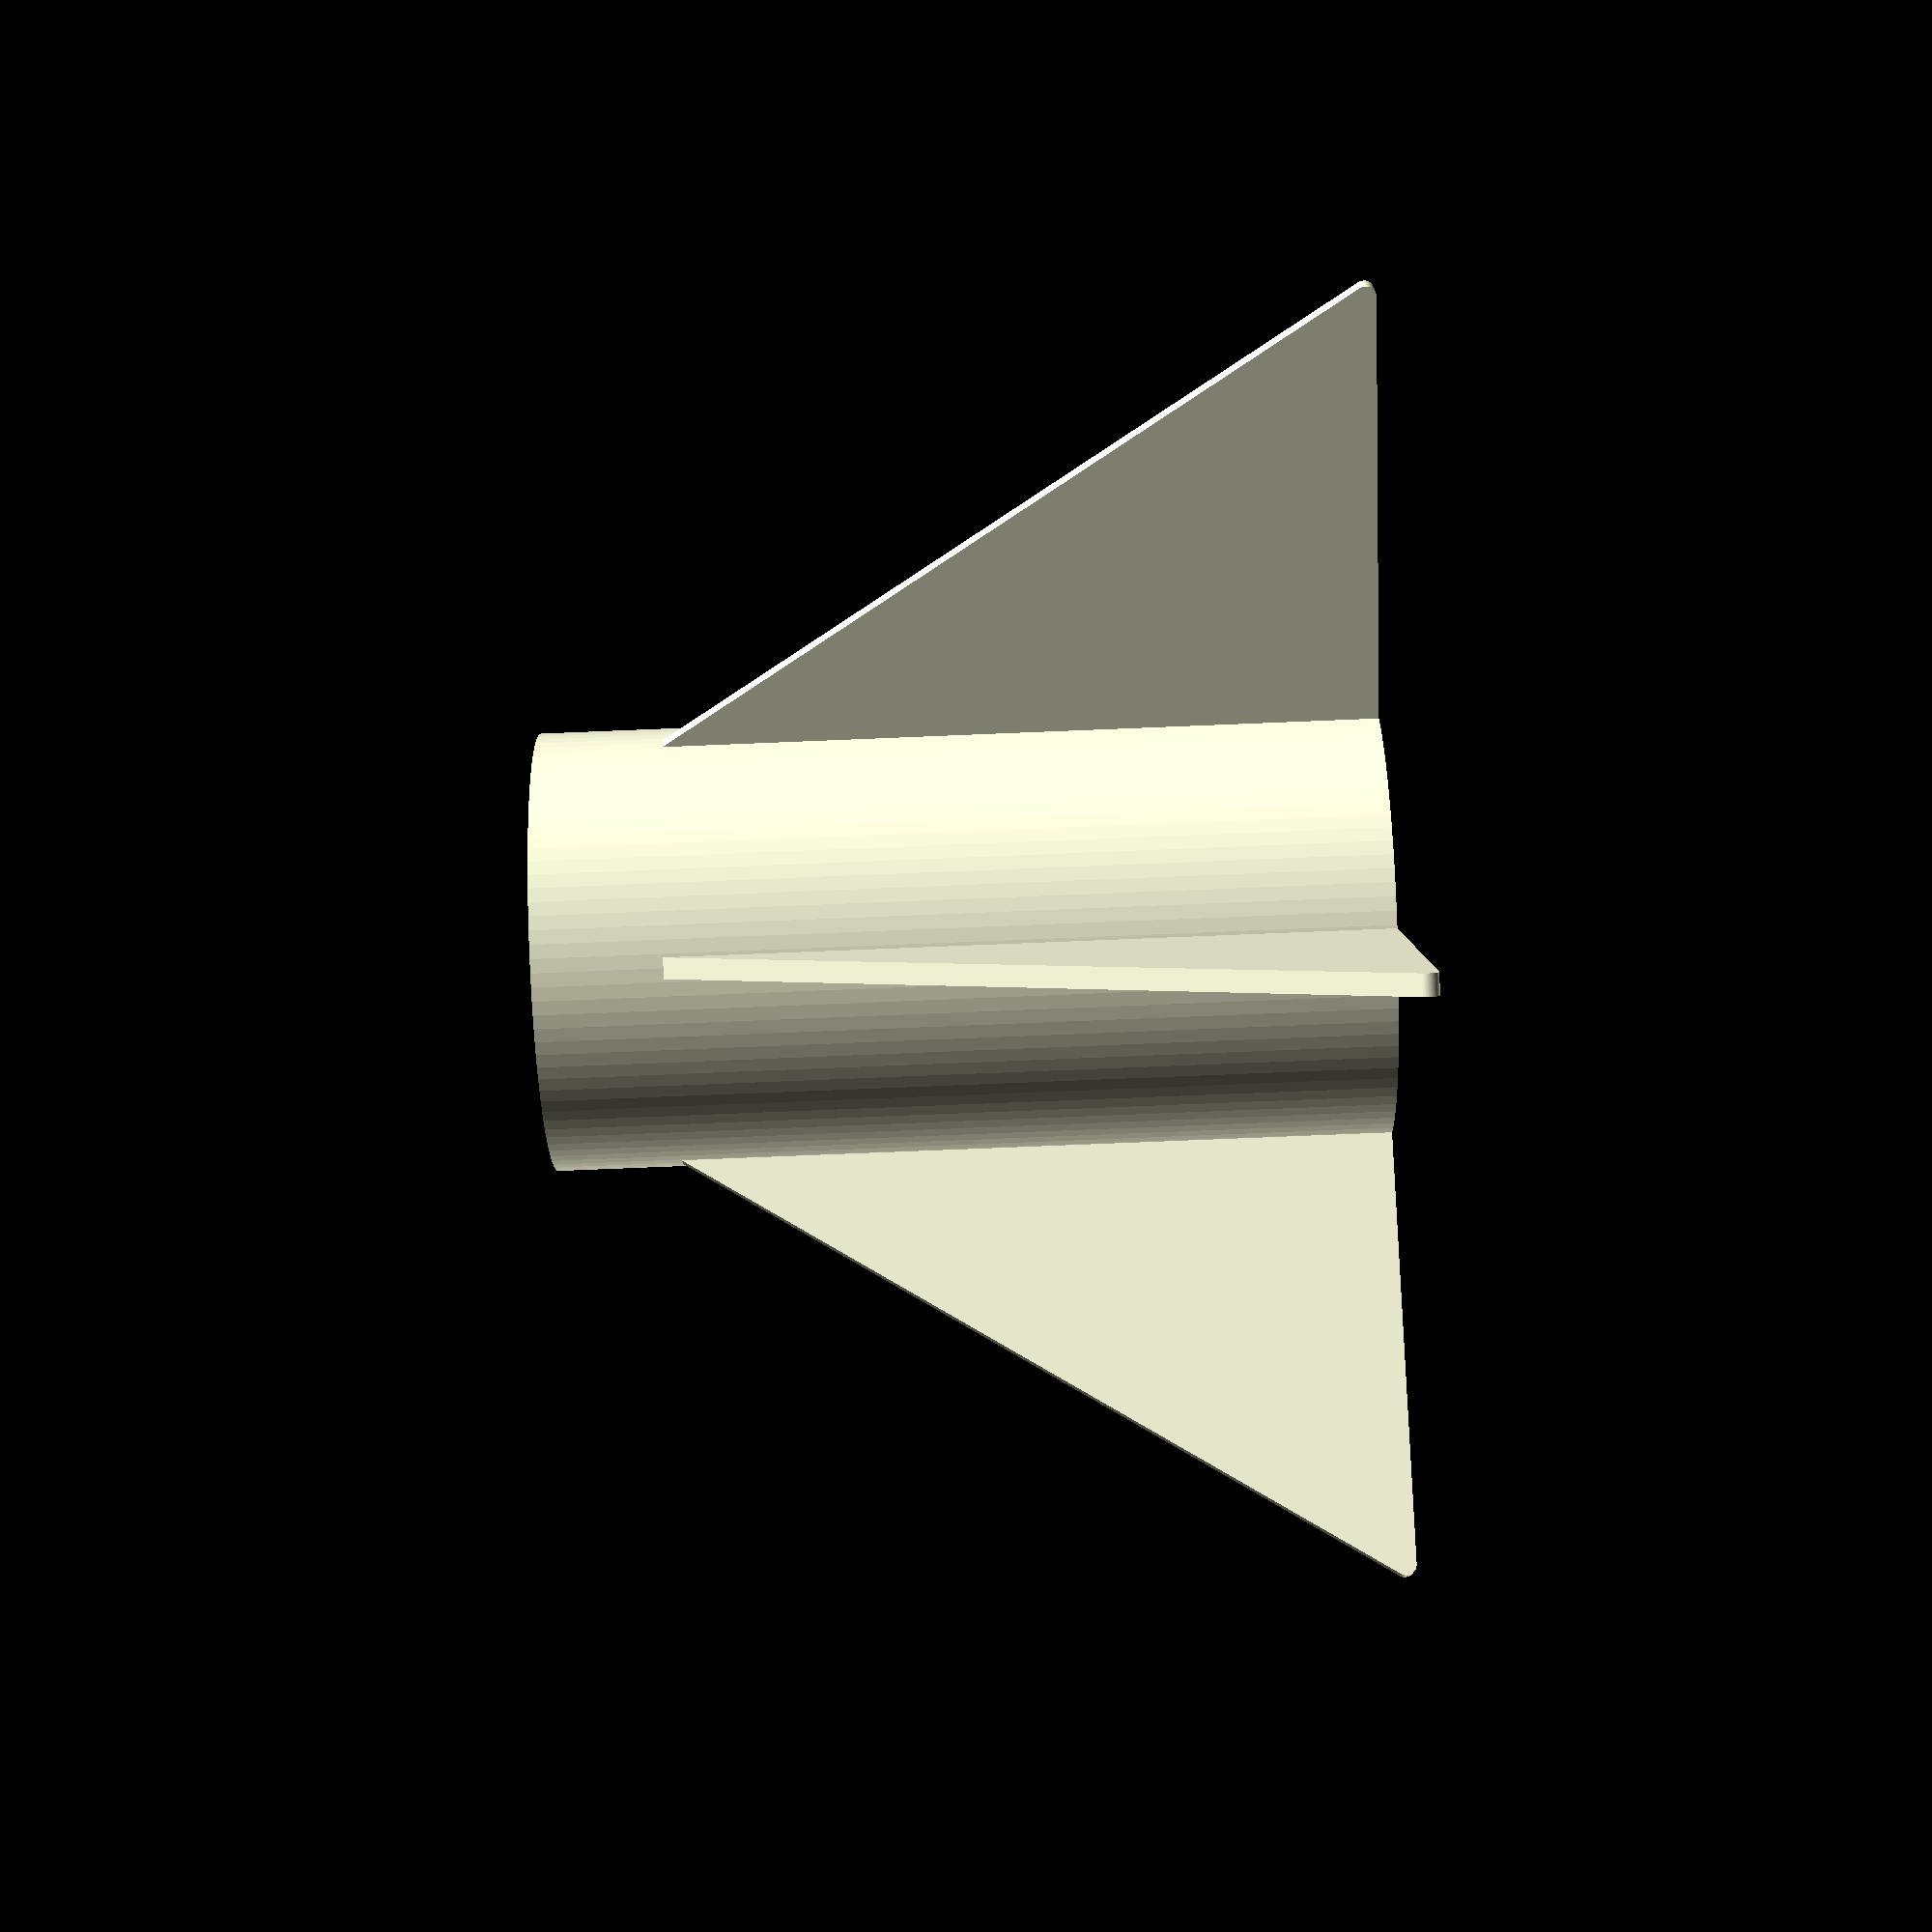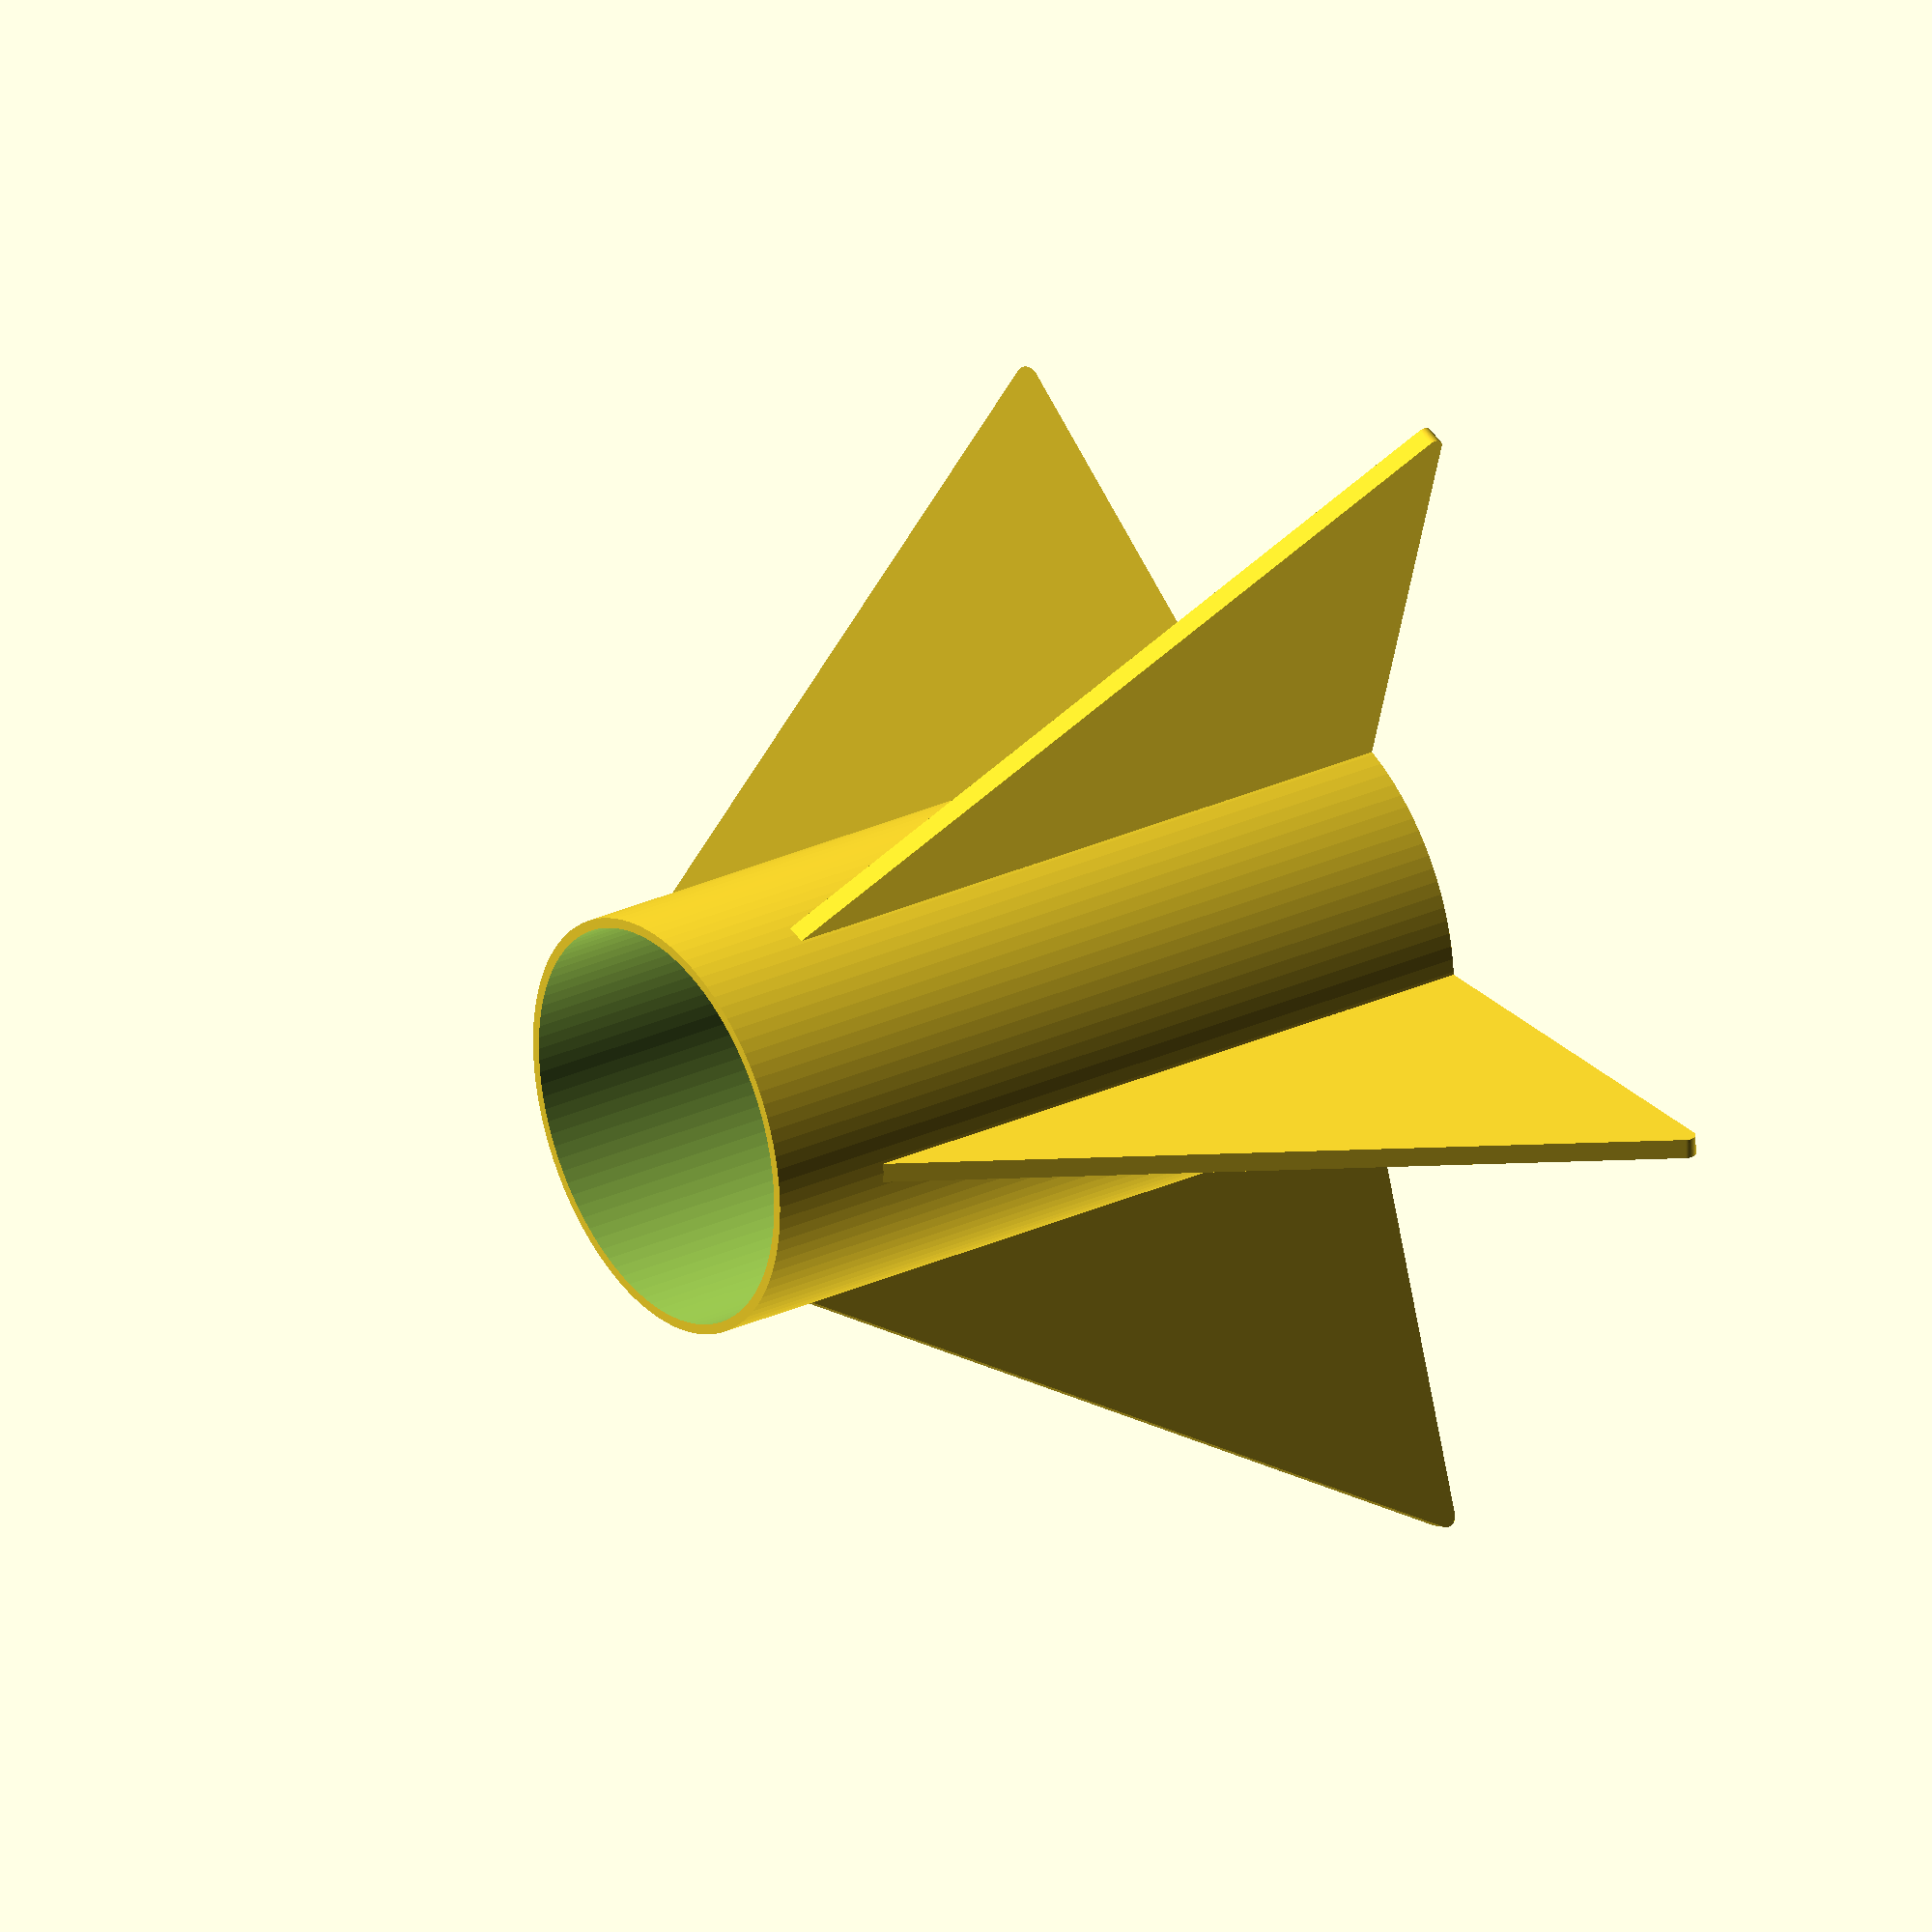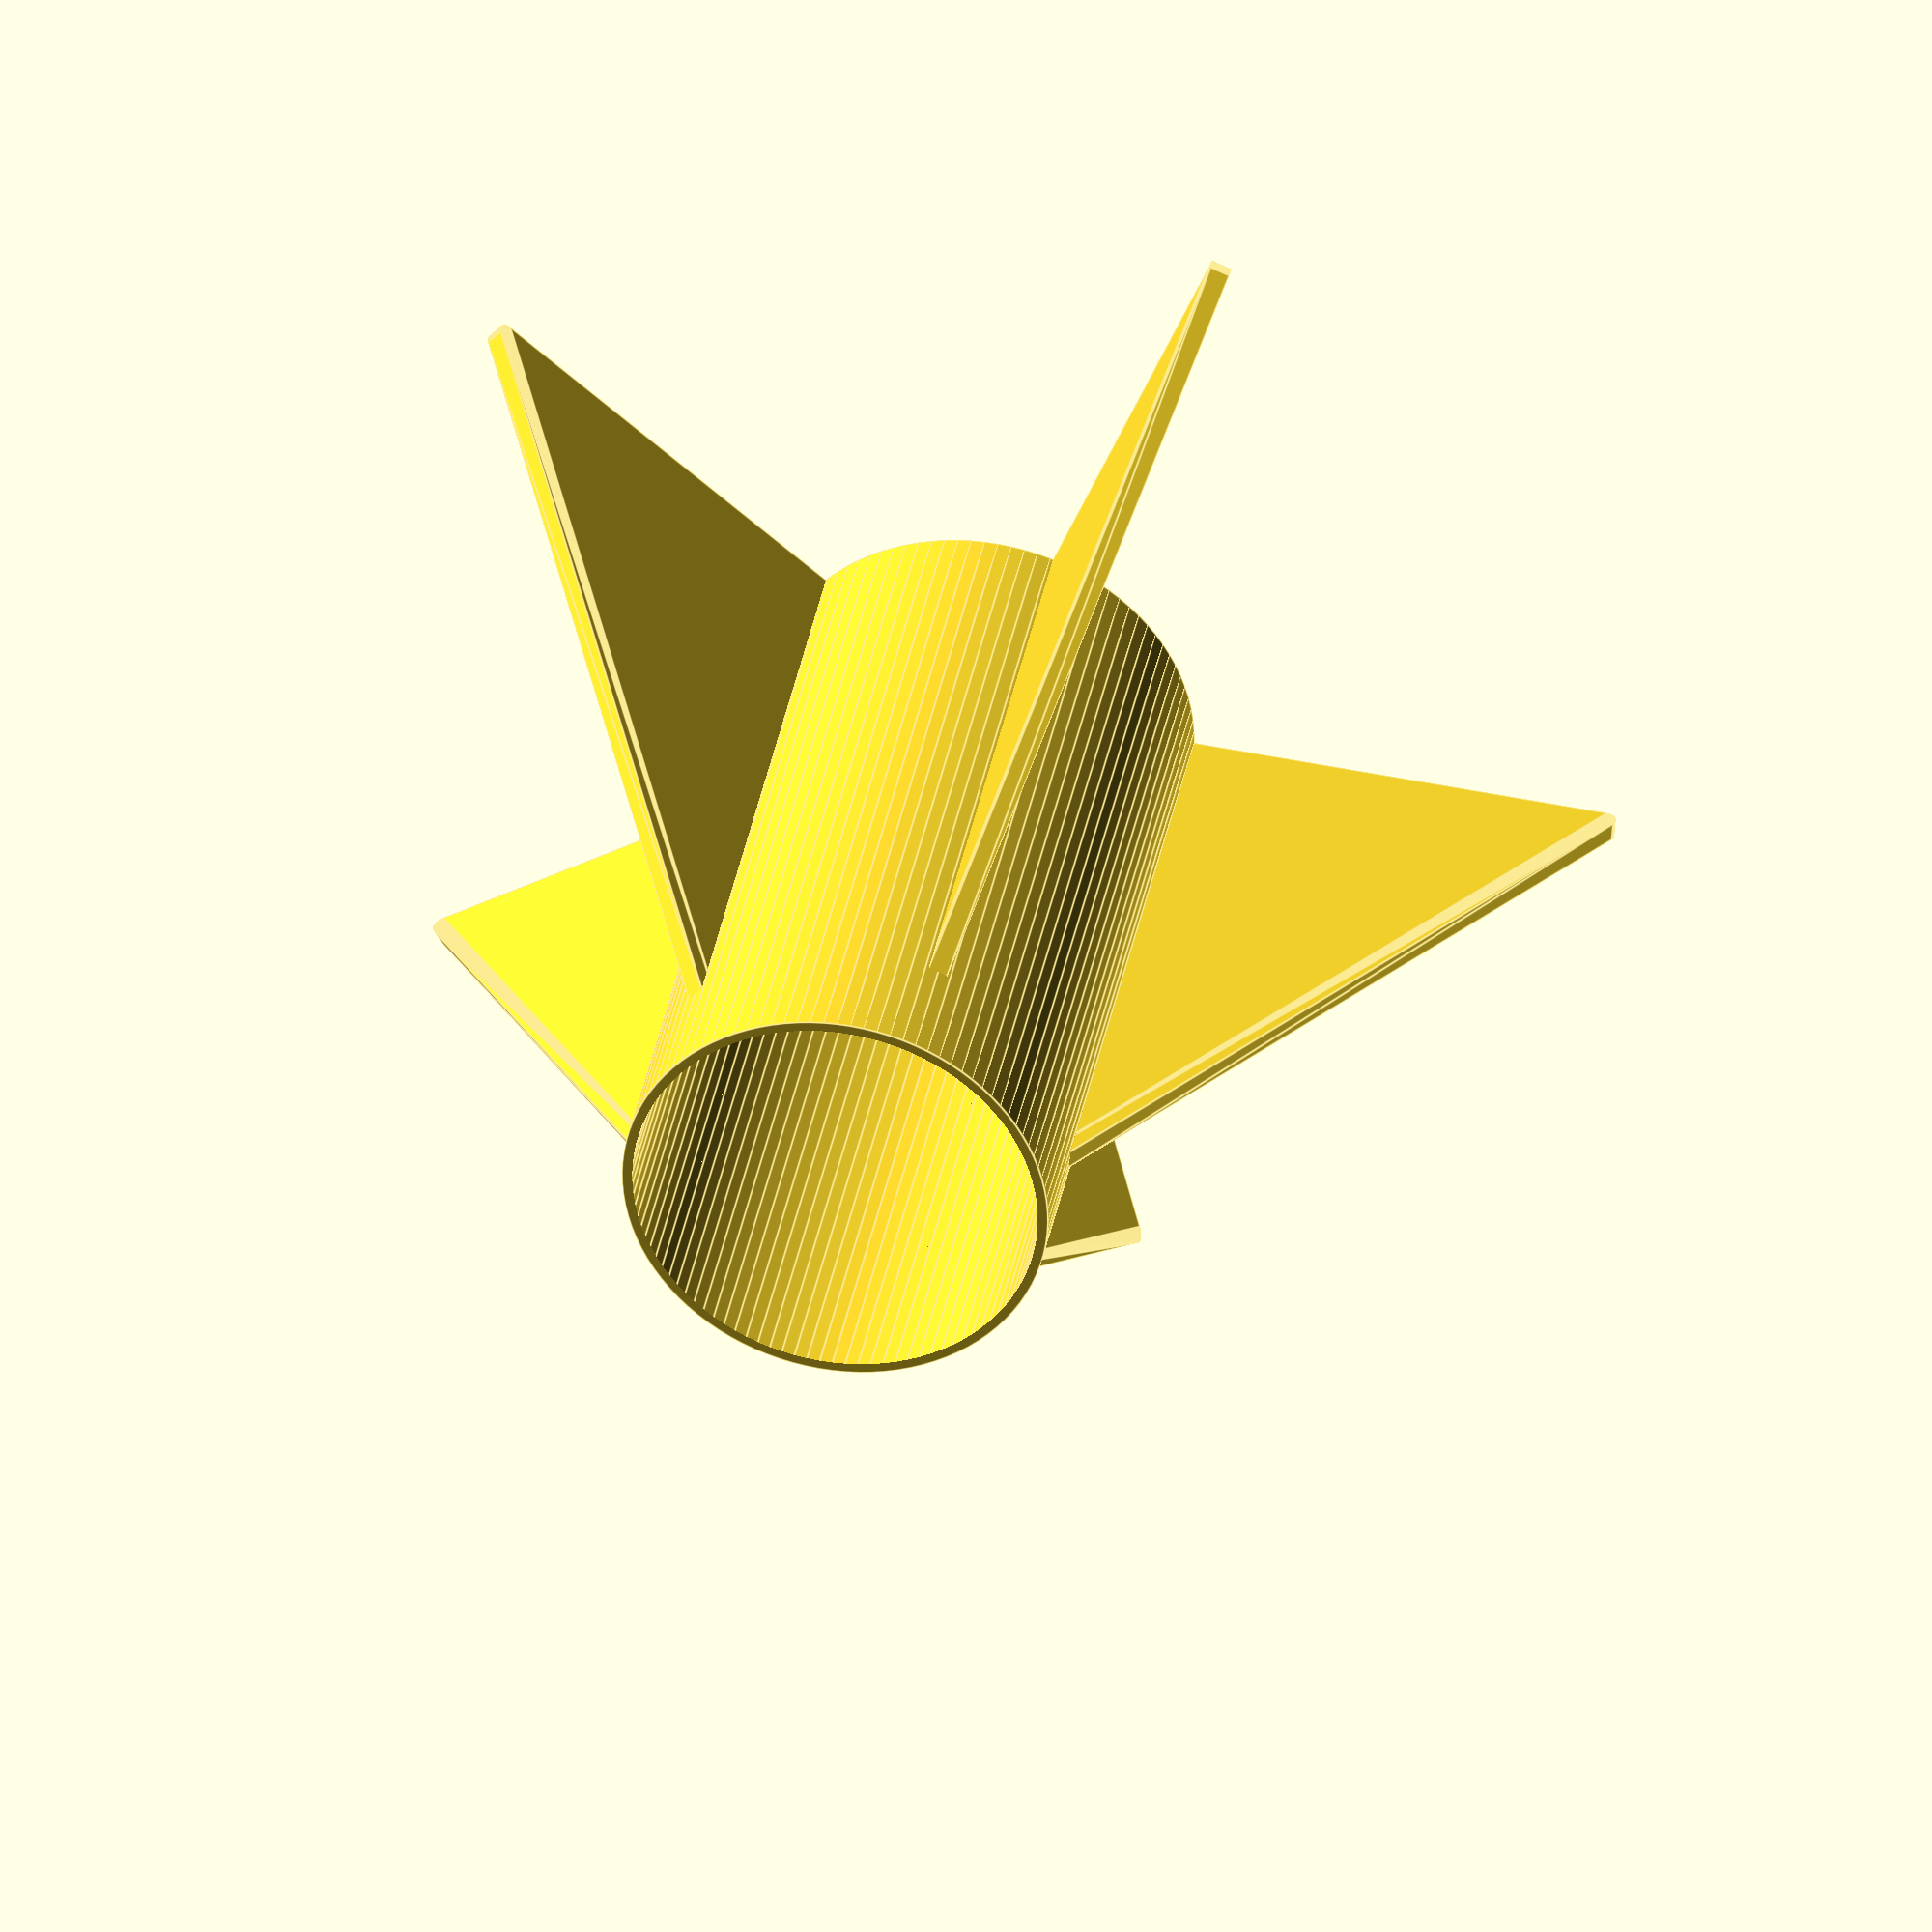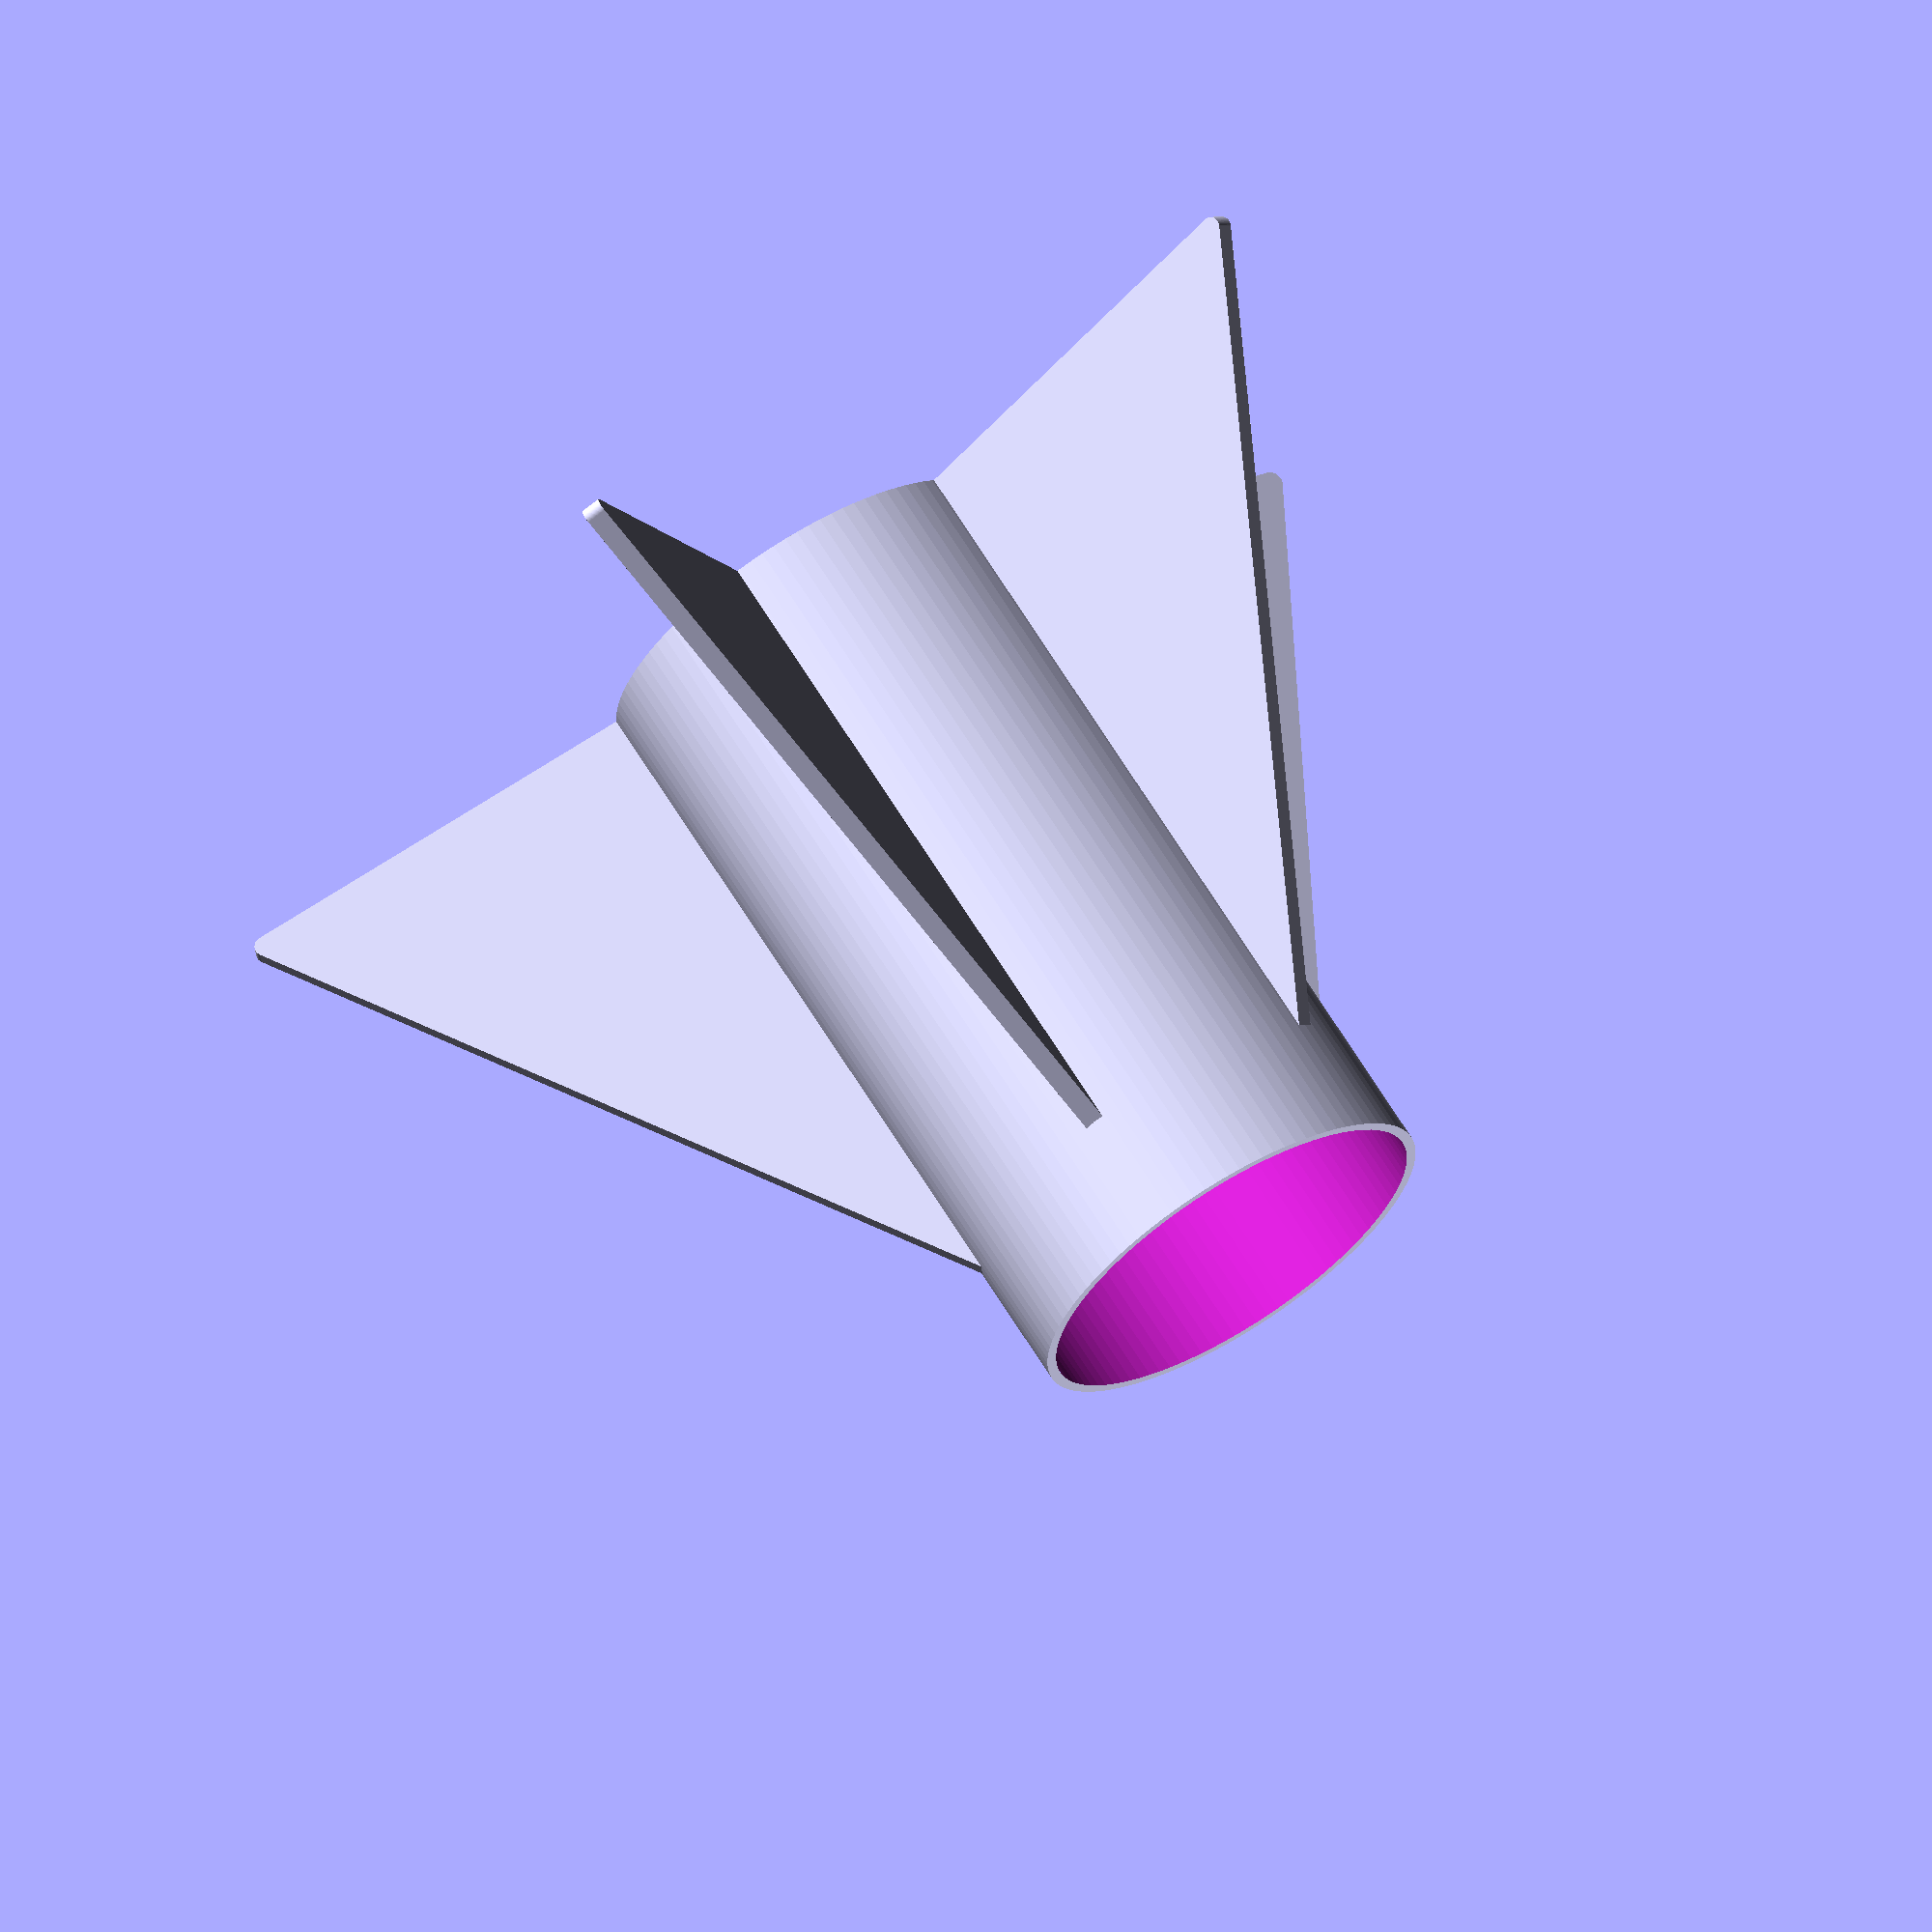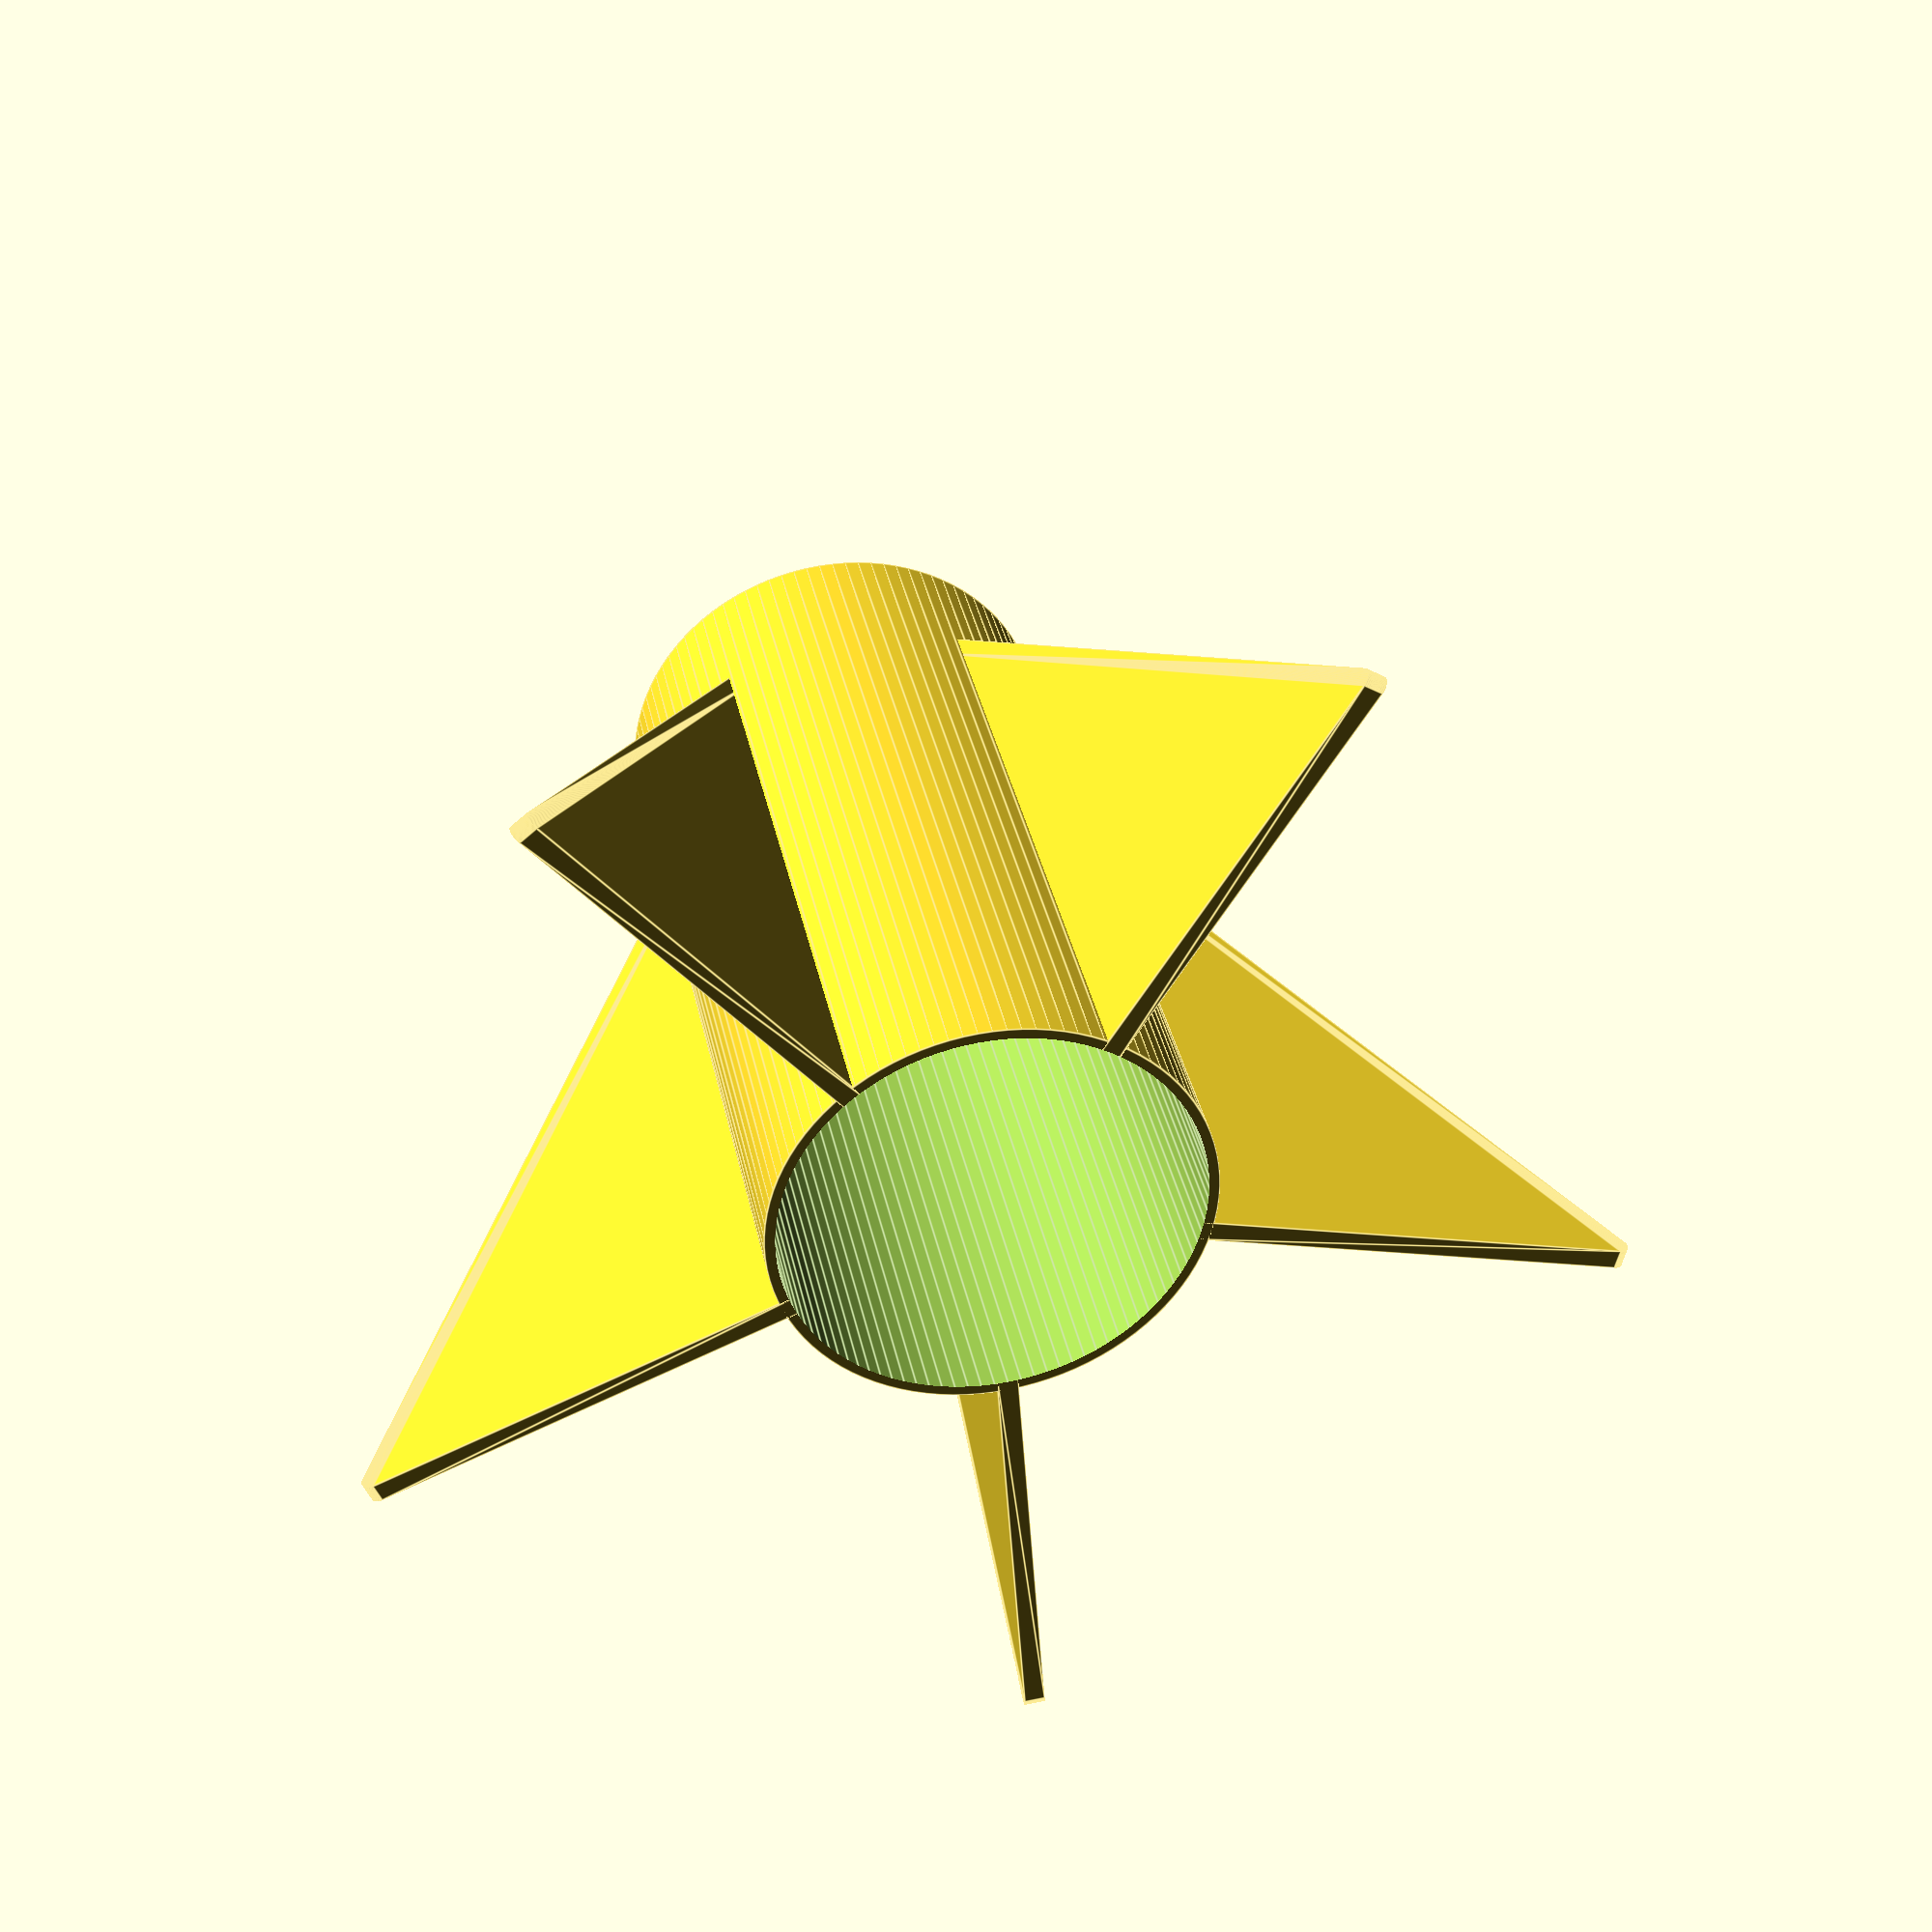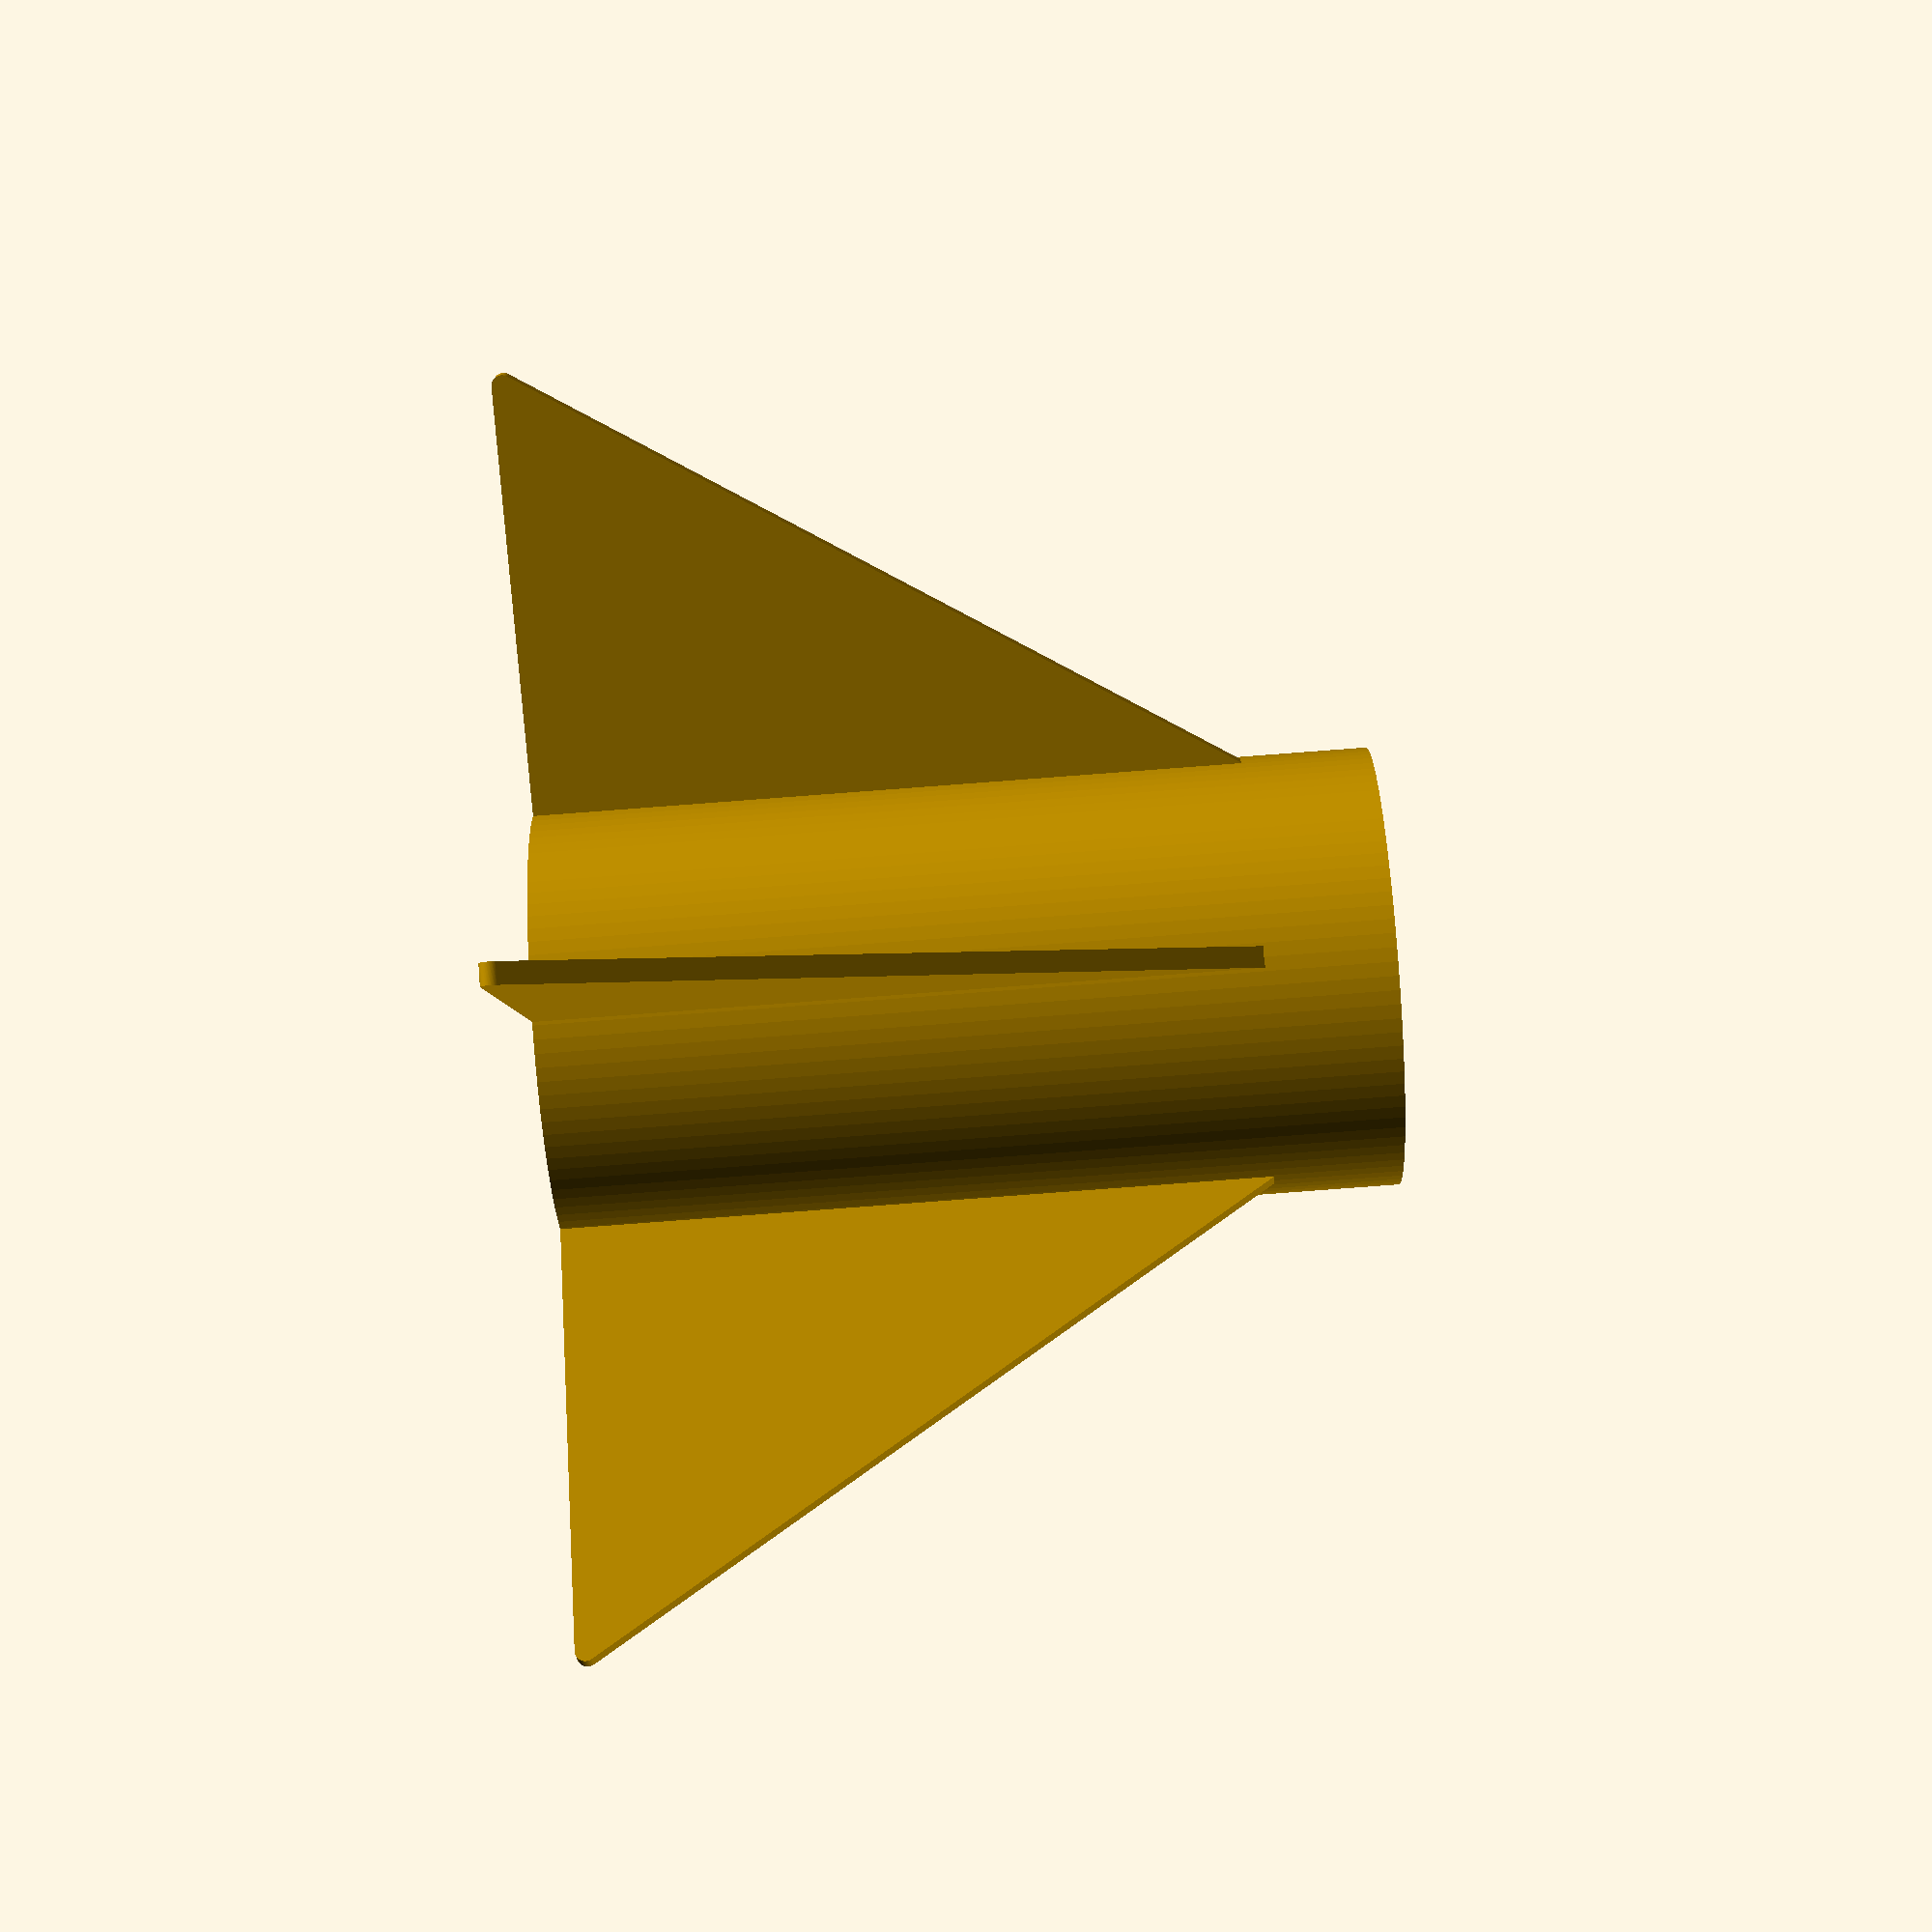
<openscad>
// Rocket Fin Maker

// Fins
$finNumber = 5;
$finThickness = 2;
$finHeight = 70;
$finWidth = 45;
$finCornerRadius = 1; // Has to be > 0
$finOffsetFromBottom = 0;
$finAngle = 0; // Workable max fin angle is dictated by fin length

// Body cylinder 
// This is defined by inner cylinder, so if the rocket is 40mm then this needs to be something like 40.2mm
$cylinderDiameter = 40.2;
$cylinderHeight = 80; // 
$wallThickness = 1;

// *******************************************************************

// Leave these variables alone!
$fn=100;
$finOffsetForAngle = $finAngle*0.05; // This tries to keep the top of the fins in the cylinder, betterer maths would work betterer. Something something exponential or log probabbly.
$finInsertDepth = $finAngle * 0.25 * -1;
$cylinderOuterRadius = $cylinderDiameter/2 + $wallThickness;
$incrementDegrees = 360/$finNumber;
$cylinderRadius = $cylinderDiameter/2;

difference() {
    // Outer Cylinder
    cylinder($cylinderHeight,$cylinderOuterRadius,$cylinderOuterRadius, true);

    // Inner Cylinder
    cylinder($cylinderHeight+1000,$cylinderRadius,$cylinderRadius, true);

}

difference() {
    for (a =[$incrementDegrees:$incrementDegrees:360]) {
        rotate([0,0,a]) {
            createFin();
        }
    }
    
    // Inner Cylinder
    cylinder($cylinderHeight+990,$cylinderRadius,$cylinderRadius, true);
}

module createFin() {
 rotate([90,0,0]) {
        translate([$cylinderRadius-($finCornerRadius*2)-$finInsertDepth,-(($finHeight/2)+(($cylinderHeight-$finHeight)/2)-$finOffsetForAngle-$finOffsetFromBottom),-$finThickness/2]) {
            rotate([$finAngle,0,0]) {
                right_triangle($finWidth,$finHeight,$finCornerRadius,$finThickness);
        
                }
            }
    }   
}

module right_triangle(side1,side2,corner_radius,triangle_height){
  translate([corner_radius,corner_radius,0]){  
    hull(){  
    cylinder(r=corner_radius,h=triangle_height);
      translate([side1 - corner_radius * 2,0,0])cylinder(r=corner_radius,h=triangle_height);
          translate([0,side2 - corner_radius * 2,0])cylinder(r=corner_radius,h=triangle_height);  
    }
  }
    
}

</openscad>
<views>
elev=260.5 azim=50.0 roll=87.7 proj=p view=solid
elev=151.5 azim=34.9 roll=124.8 proj=o view=solid
elev=323.3 azim=4.3 roll=10.3 proj=o view=edges
elev=112.8 azim=355.3 roll=211.7 proj=o view=solid
elev=143.7 azim=346.0 roll=11.5 proj=p view=edges
elev=81.4 azim=247.4 roll=274.3 proj=p view=wireframe
</views>
